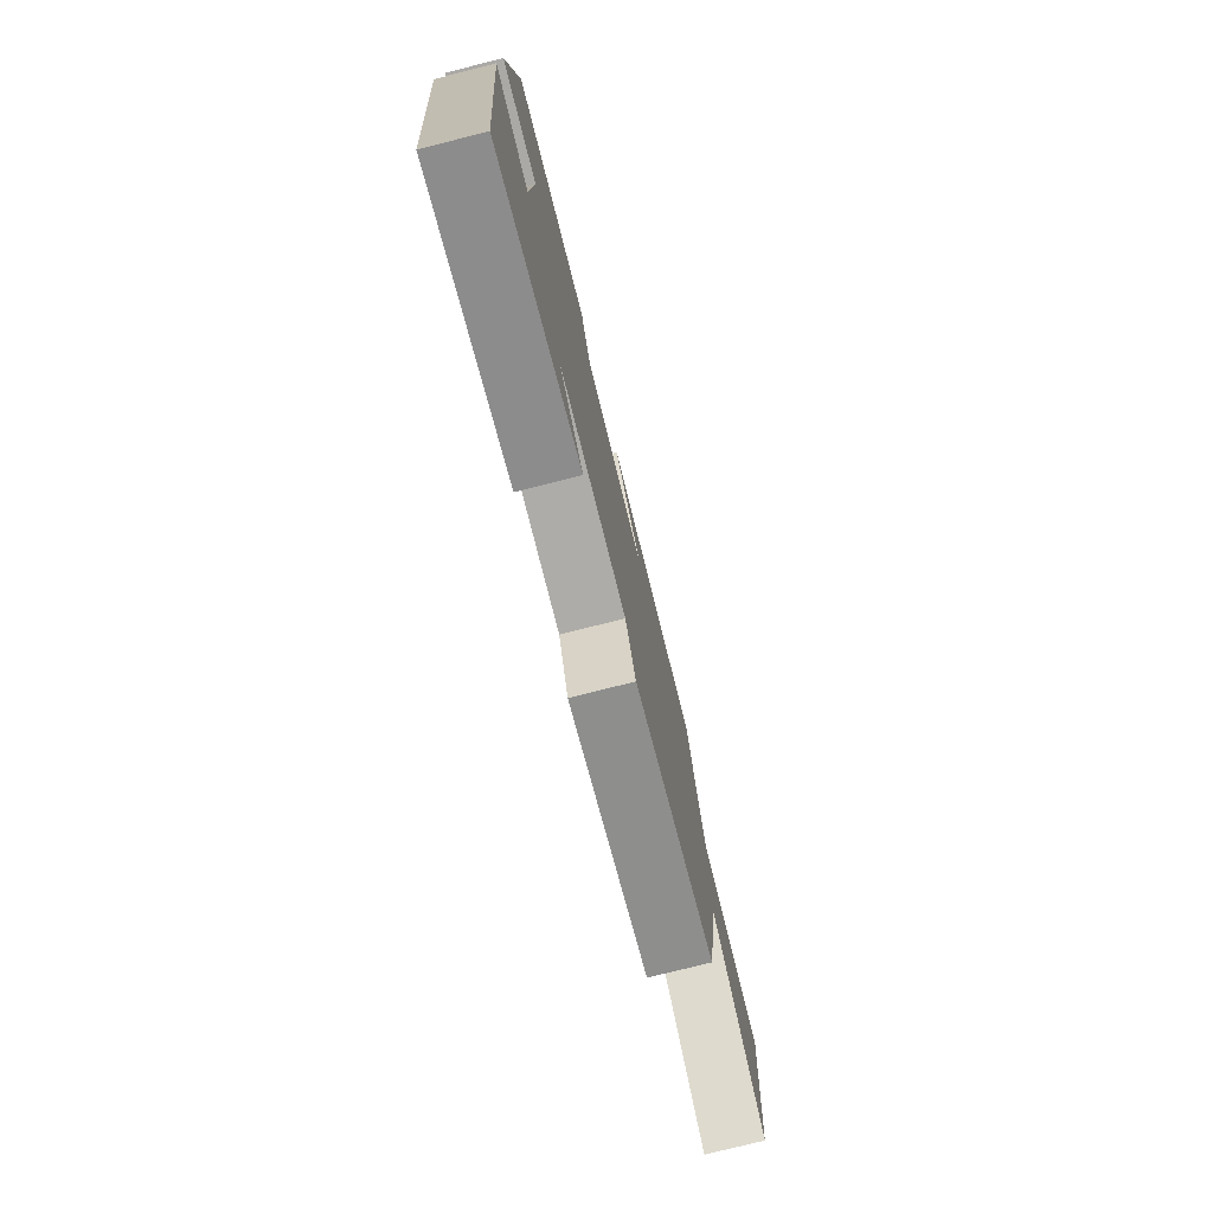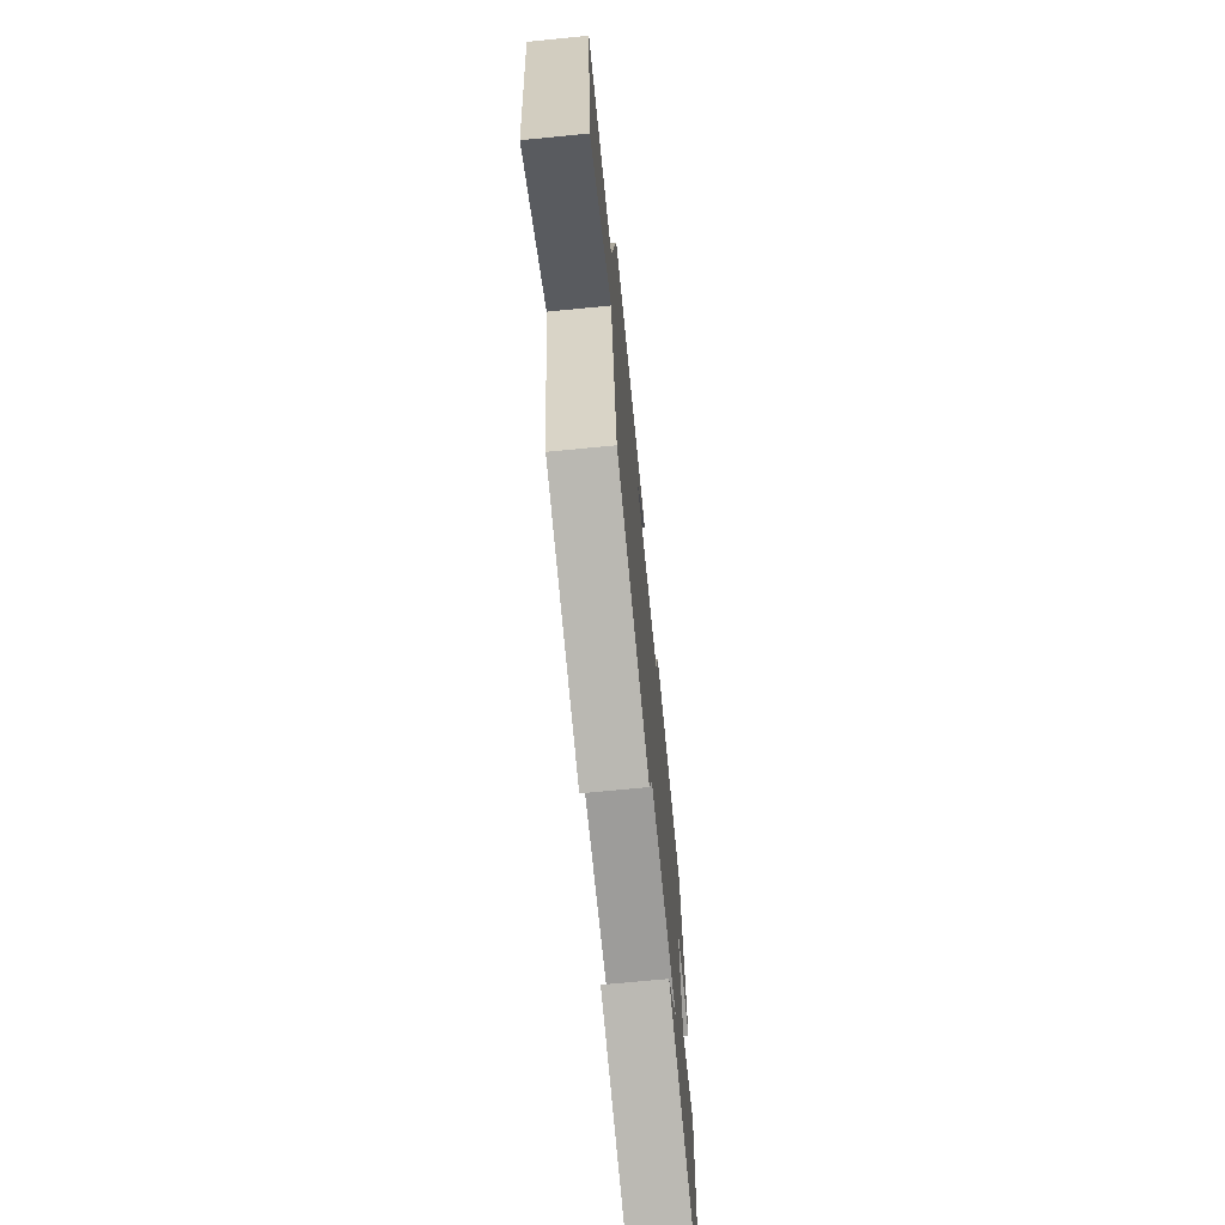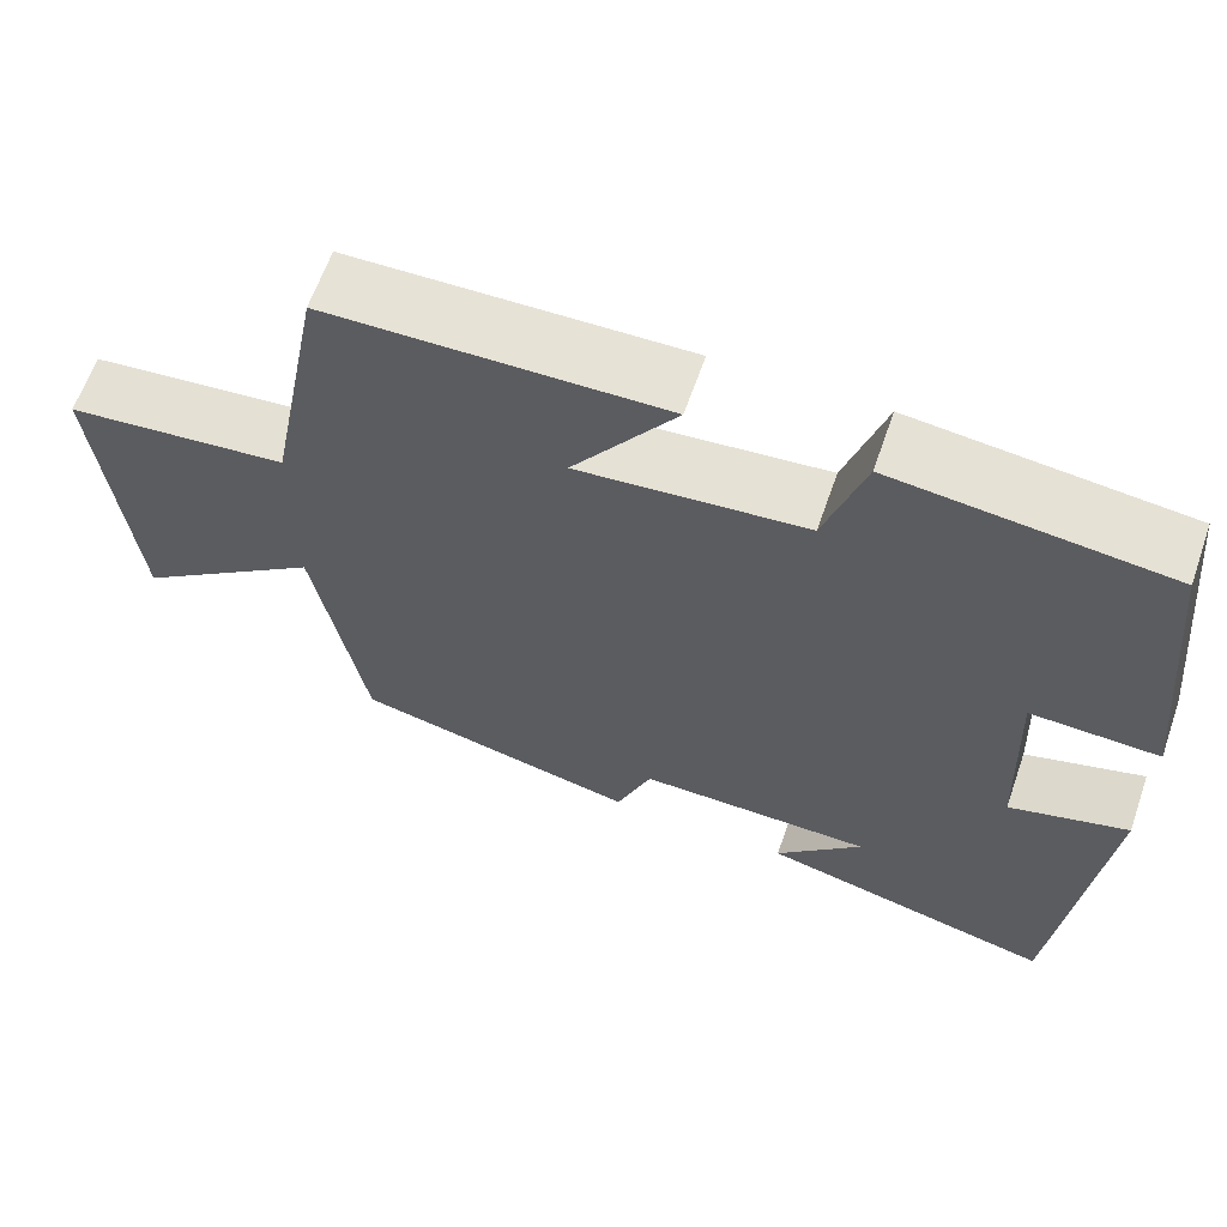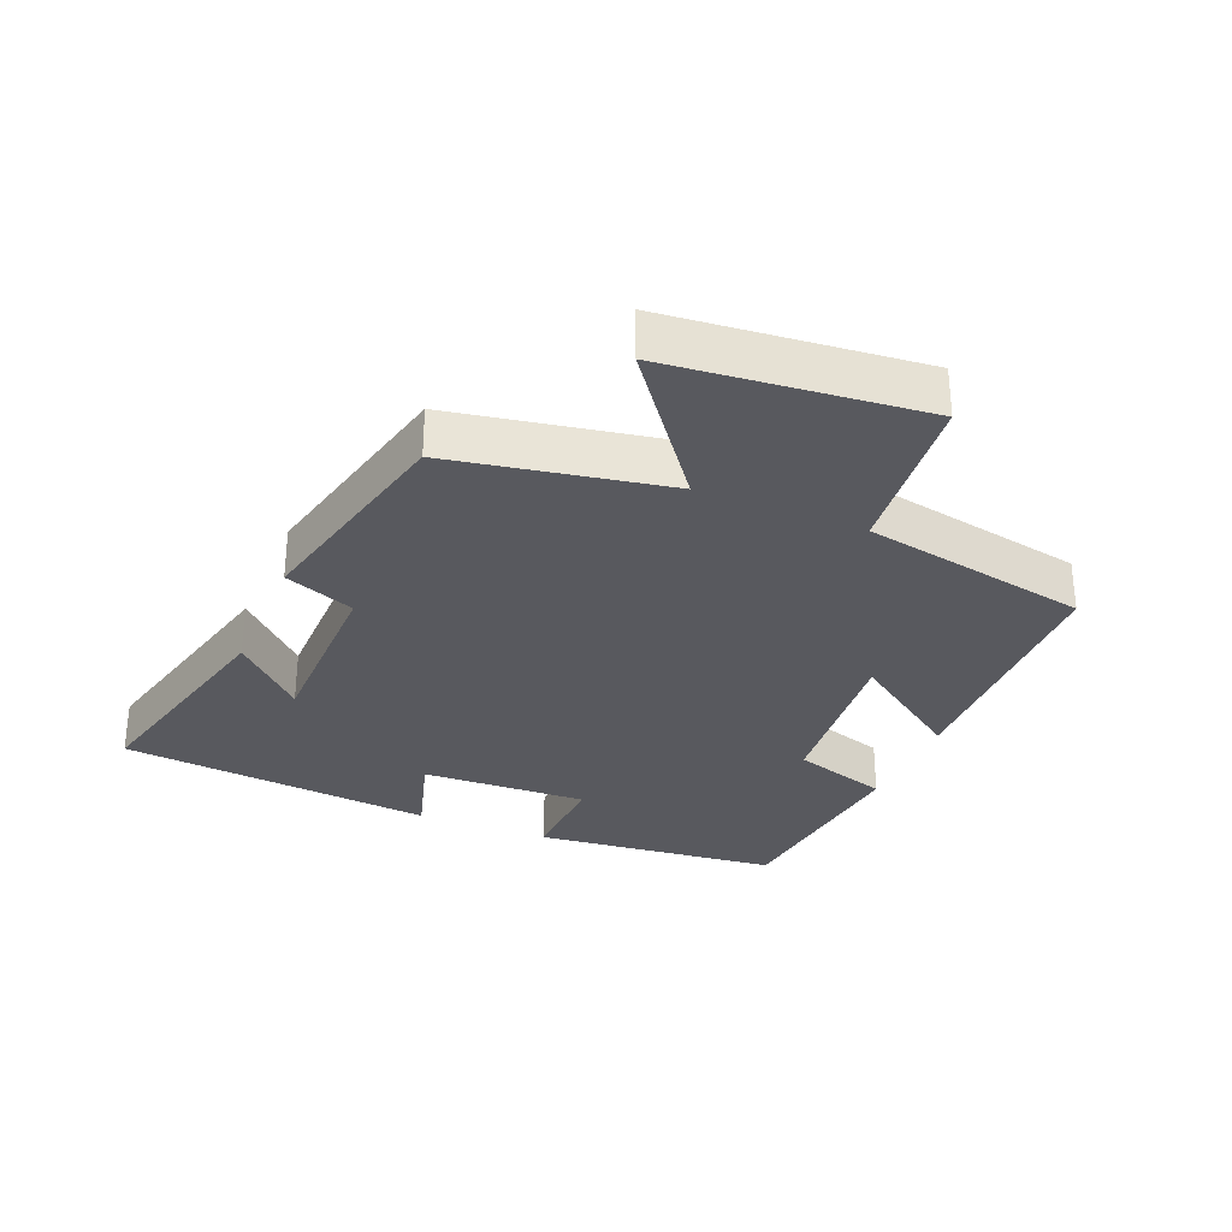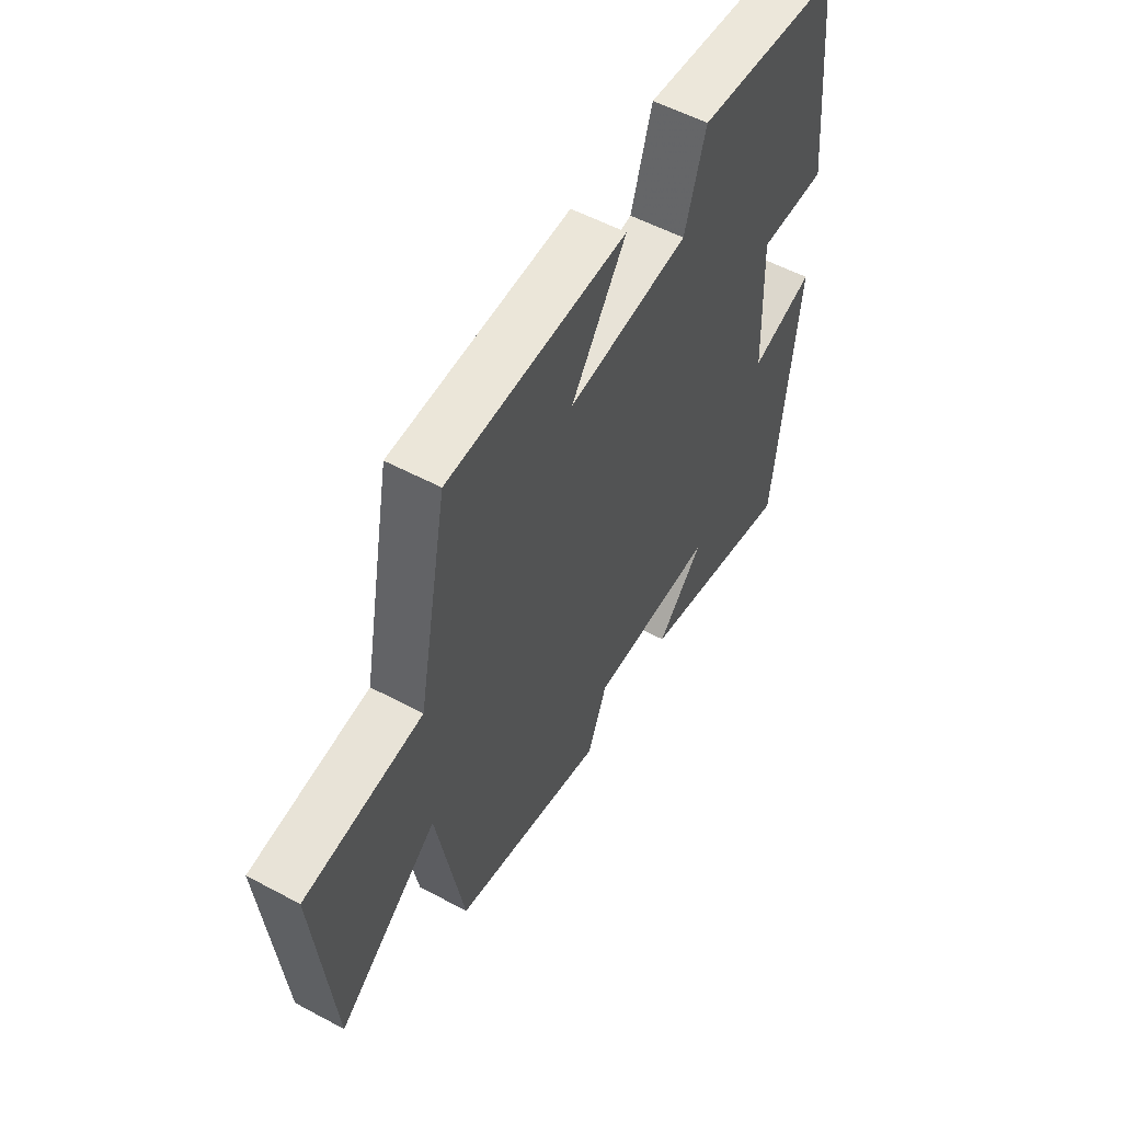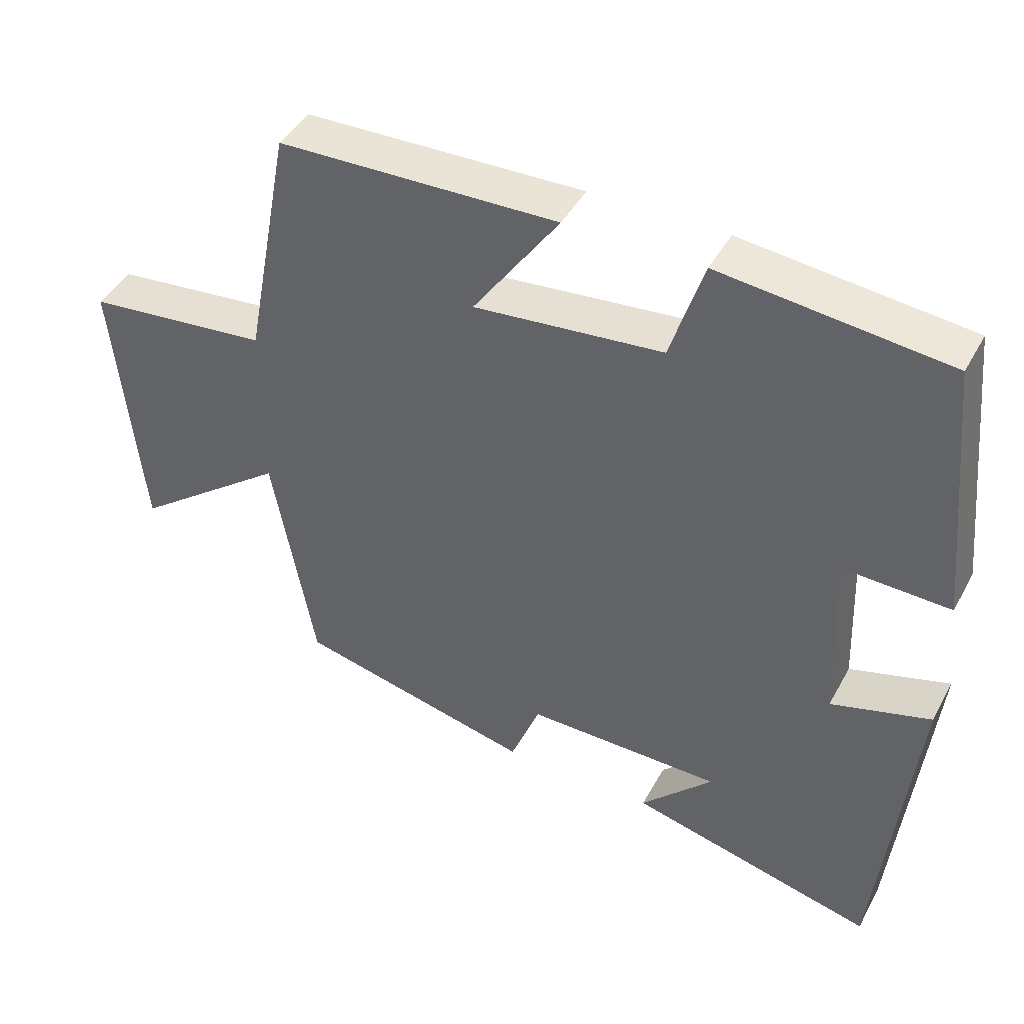
<metadata>
{"format":"obj","ext":"obj","renderer":"f3d","projection":"perspective","resolution":1024,"background":"white","views":[{"elev":-77.3,"azim":104.1,"up":"+Z"},{"elev":-69.7,"azim":-84.4,"up":"+Z"},{"elev":63.2,"azim":19.2,"up":"+Z"},{"elev":-30.4,"azim":-112.6,"up":"+Y"},{"elev":54.8,"azim":-60.5,"up":"+Z"},{"elev":43.9,"azim":27.1,"up":"+Z"}]}
</metadata>
<code>
v -0.441 0.07 -0.423
v -0.5 0.07 -0.099
v -0.718 0.07 -0.264
v -0.756 0.07 0.12
v -0.5 0.07 0.147
v -0.435 0.07 0.49
v -0.045 0.07 0.5
v -0.165 0.07 0.328
v 0.099 0.07 0.354
v 0.145 0.07 0.5
v 0.462 0.07 0.466
v 0.5 0.07 0.095
v 0.351 0.07 0.1
v 0.361 0.07 -0.15
v 0.5 0.07 -0.109
v 0.451 0.07 -0.585
v 0.105 0.07 -0.5
v 0.206 0.07 -0.396
v -0.068 0.07 -0.394
v -0.109 0.07 -0.5
v -0.441 0 -0.423
v -0.5 0 -0.099
v -0.718 0 -0.264
v -0.756 0 0.12
v -0.5 0 0.147
v -0.435 0 0.49
v -0.045 0 0.5
v -0.165 0 0.328
v 0.099 0 0.354
v 0.145 0 0.5
v 0.462 0 0.466
v 0.5 0 0.095
v 0.351 0 0.1
v 0.361 0 -0.15
v 0.5 0 -0.109
v 0.451 0 -0.585
v 0.105 0 -0.5
v 0.206 0 -0.396
v -0.068 0 -0.394
v -0.109 0 -0.5
f 19 20 1 2
f 18 19 2
f 15 16 17 18
f 14 15 18
f 13 14 18 2
f 11 12 13
f 10 11 13
f 9 10 13
f 8 9 13 2
f 7 8 2
f 6 7 2
f 5 6 2
f 2 3 4 5
f 22 21 40 39
f 22 39 38
f 38 37 36 35
f 38 35 34
f 22 38 34 33
f 33 32 31
f 33 31 30
f 33 30 29
f 22 33 29 28
f 22 28 27
f 22 27 26
f 22 26 25
f 25 24 23 22
f 1 21 22 2
f 2 22 23 3
f 3 23 24 4
f 4 24 25 5
f 5 25 26 6
f 6 26 27 7
f 7 27 28 8
f 8 28 29 9
f 9 29 30 10
f 10 30 31 11
f 11 31 32 12
f 12 32 33 13
f 13 33 34 14
f 14 34 35 15
f 15 35 36 16
f 16 36 37 17
f 17 37 38 18
f 18 38 39 19
f 19 39 40 20
f 20 40 21 1

</code>
